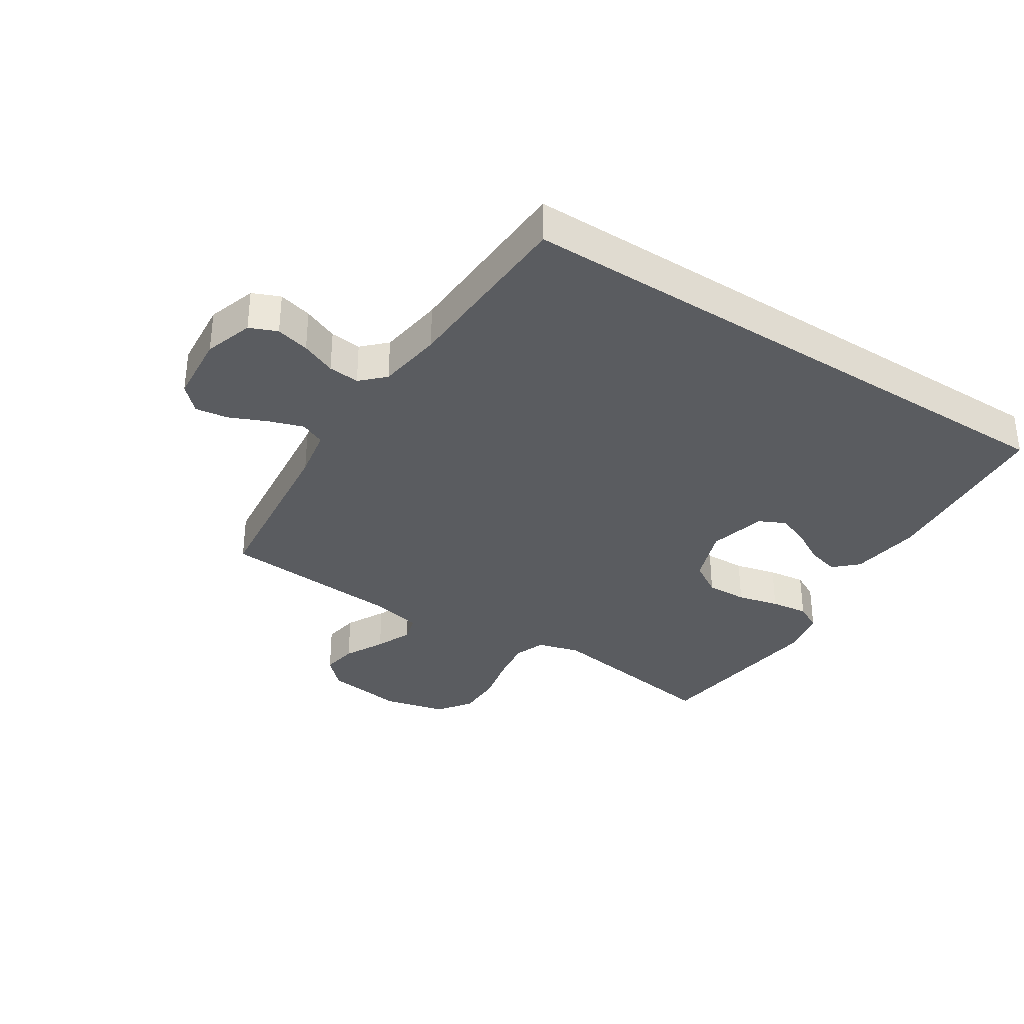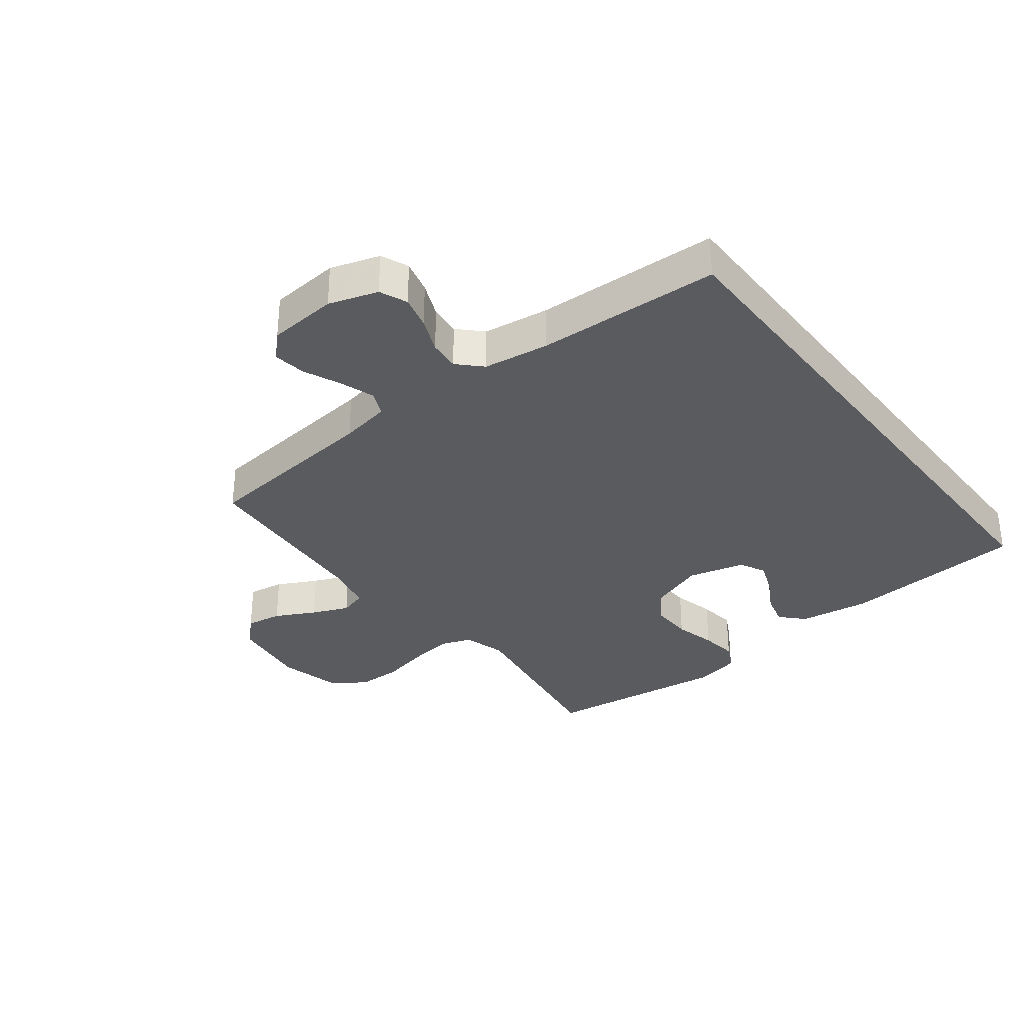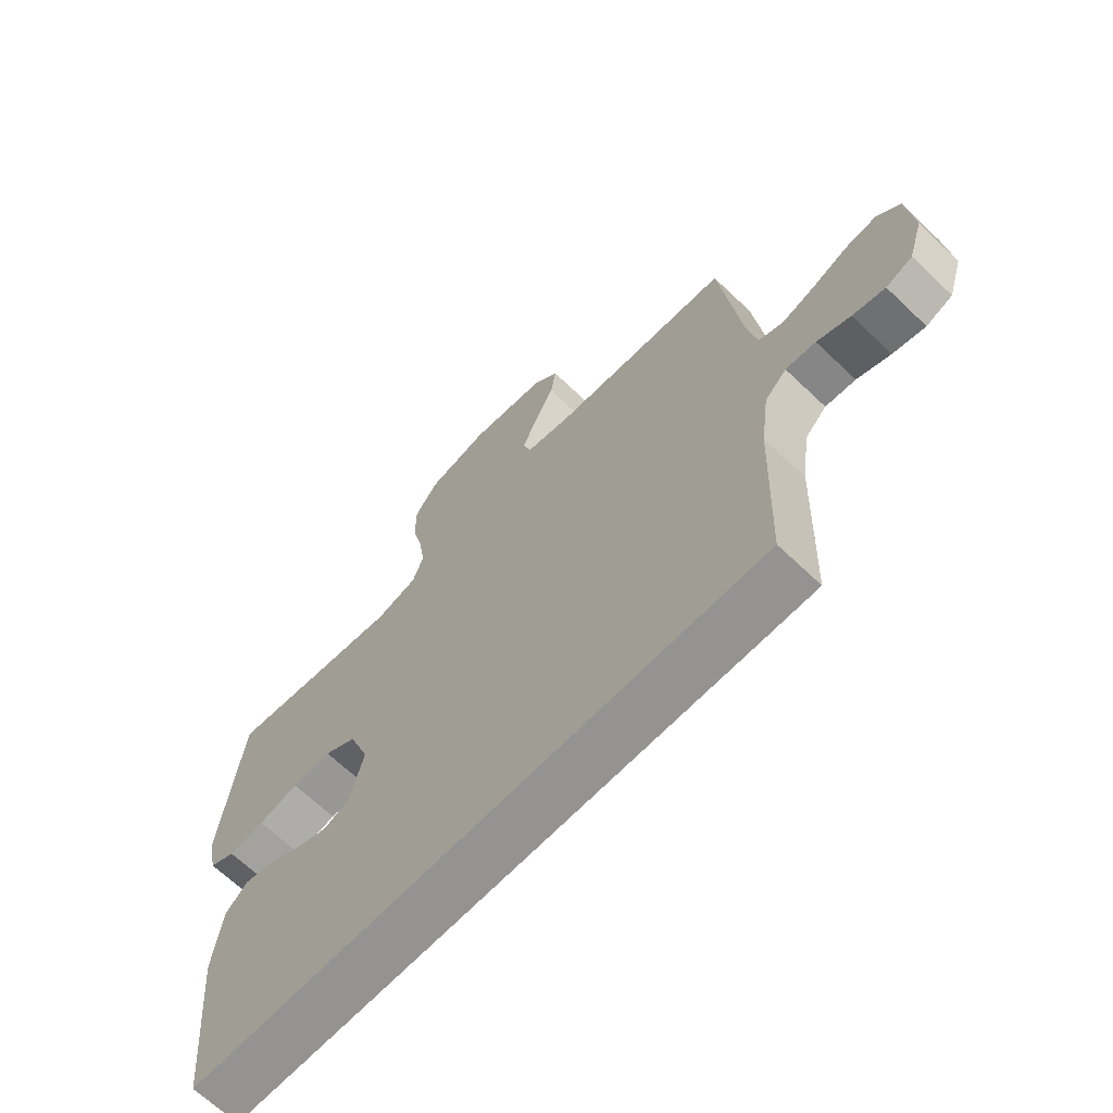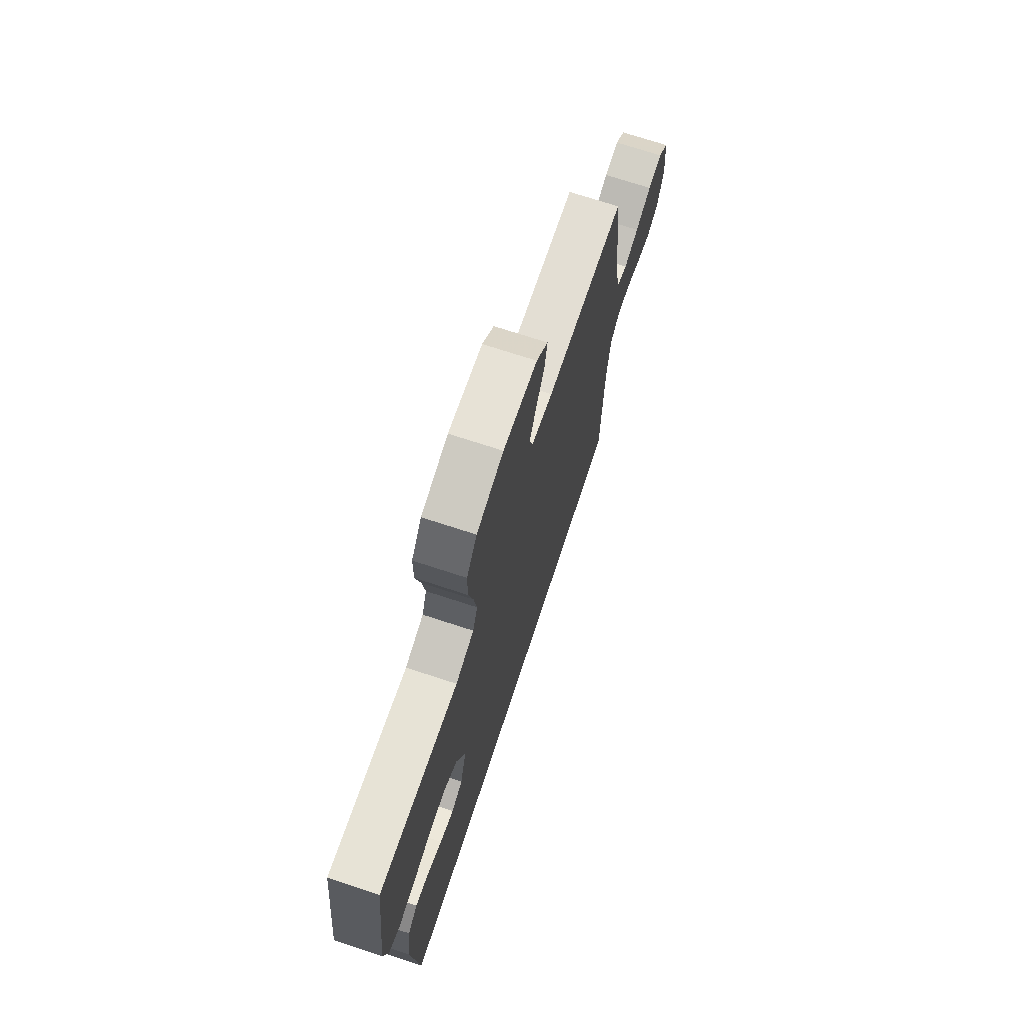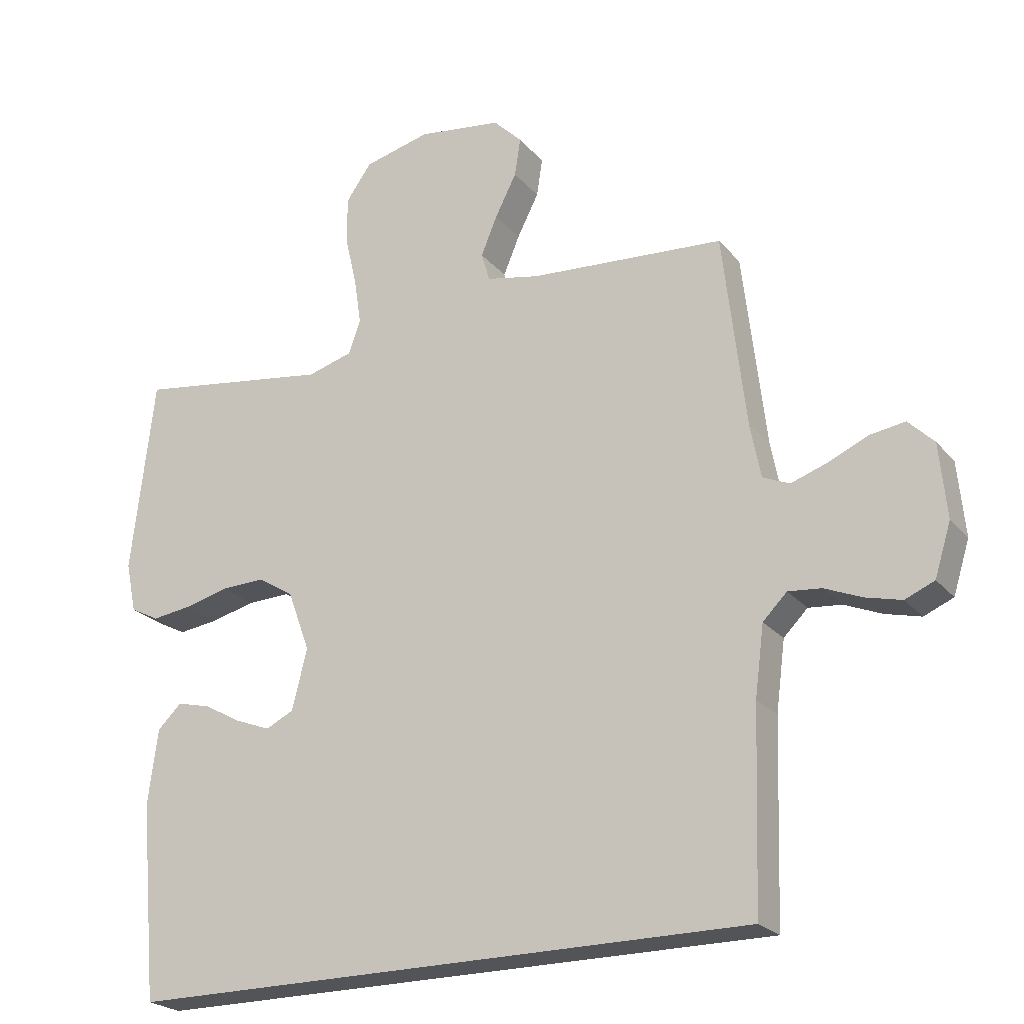
<metadata>
{"format":"obj","ext":"obj","renderer":"f3d","projection":"perspective","resolution":1024,"background":"white","views":[{"elev":-34.1,"azim":146.8,"up":"+Y"},{"elev":-32.8,"azim":127.4,"up":"+Y"},{"elev":-66.8,"azim":46.3,"up":"+Z"},{"elev":71.7,"azim":-71.8,"up":"+Z"},{"elev":-23.1,"azim":29.3,"up":"+Z"}]}
</metadata>
<code>
v 0.519 0.07 -0.5
v -0.444 0.07 -0.5
v -0.471 0.07 -0.2
v -0.456 0.07 -0.084
v -0.419 0.07 -0.048
v -0.367 0.07 -0.061
v -0.31 0.07 -0.093
v -0.256 0.07 -0.114
v -0.213 0.07 -0.093
v -0.19 0.07 0
v -0.224 0.07 0.093
v -0.279 0.07 0.127
v -0.346 0.07 0.125
v -0.414 0.07 0.108
v -0.475 0.07 0.1
v -0.519 0.07 0.123
v -0.535 0.07 0.2
v -0.5 0.07 0.5
v -0.2 0.07 0.455
v -0.13 0.07 0.475
v -0.112 0.07 0.526
v -0.123 0.07 0.598
v -0.141 0.07 0.676
v -0.141 0.07 0.749
v -0.102 0.07 0.804
v 0 0.07 0.829
v 0.129 0.07 0.811
v 0.173 0.07 0.767
v 0.164 0.07 0.708
v 0.131 0.07 0.643
v 0.106 0.07 0.583
v 0.119 0.07 0.539
v 0.2 0.07 0.522
v 0.5 0.07 0.5
v 0.535 0.07 0.2
v 0.551 0.07 0.117
v 0.592 0.07 0.099
v 0.648 0.07 0.118
v 0.709 0.07 0.145
v 0.763 0.07 0.153
v 0.802 0.07 0.114
v 0.813 0.07 0
v 0.788 0.07 -0.08
v 0.743 0.07 -0.099
v 0.688 0.07 -0.085
v 0.631 0.07 -0.061
v 0.58 0.07 -0.056
v 0.543 0.07 -0.093
v 0.529 0.07 -0.2
v 0.519 0 -0.5
v -0.444 0 -0.5
v -0.471 0 -0.2
v -0.456 0 -0.084
v -0.419 0 -0.048
v -0.367 0 -0.061
v -0.31 0 -0.093
v -0.256 0 -0.114
v -0.213 0 -0.093
v -0.19 0 0
v -0.224 0 0.093
v -0.279 0 0.127
v -0.346 0 0.125
v -0.414 0 0.108
v -0.475 0 0.1
v -0.519 0 0.123
v -0.535 0 0.2
v -0.5 0 0.5
v -0.2 0 0.455
v -0.13 0 0.475
v -0.112 0 0.526
v -0.123 0 0.598
v -0.141 0 0.676
v -0.141 0 0.749
v -0.102 0 0.804
v 0 0 0.829
v 0.129 0 0.811
v 0.173 0 0.767
v 0.164 0 0.708
v 0.131 0 0.643
v 0.106 0 0.583
v 0.119 0 0.539
v 0.2 0 0.522
v 0.5 0 0.5
v 0.535 0 0.2
v 0.551 0 0.117
v 0.592 0 0.099
v 0.648 0 0.118
v 0.709 0 0.145
v 0.763 0 0.153
v 0.802 0 0.114
v 0.813 0 0
v 0.788 0 -0.08
v 0.743 0 -0.099
v 0.688 0 -0.085
v 0.631 0 -0.061
v 0.58 0 -0.056
v 0.543 0 -0.093
v 0.529 0 -0.2
f 43 44 45 46
f 41 42 43 46
f 41 46 47
f 38 39 40 41
f 37 38 41 47
f 36 37 47 48
f 33 34 35
f 32 33 35 36
f 27 28 29 30
f 27 30 31
f 26 27 31
f 25 26 31 32
f 22 23 24 25
f 21 22 25 32
f 16 17 18 19
f 16 19 20
f 13 14 15 16
f 12 13 16 20
f 11 12 20
f 10 11 20 21
f 4 5 6 7
f 4 7 8
f 3 4 8
f 49 1 2 3
f 49 3 8
f 48 49 8 9
f 36 48 9 10
f 10 21 32 36
f 95 94 93 92
f 95 92 91 90
f 96 95 90
f 90 89 88 87
f 96 90 87 86
f 97 96 86 85
f 84 83 82
f 85 84 82 81
f 79 78 77 76
f 80 79 76
f 80 76 75
f 81 80 75 74
f 74 73 72 71
f 81 74 71 70
f 68 67 66 65
f 69 68 65
f 65 64 63 62
f 69 65 62 61
f 69 61 60
f 70 69 60 59
f 56 55 54 53
f 57 56 53
f 57 53 52
f 52 51 50 98
f 57 52 98
f 58 57 98 97
f 59 58 97 85
f 85 81 70 59
f 1 50 51 2
f 2 51 52 3
f 3 52 53 4
f 4 53 54 5
f 5 54 55 6
f 6 55 56 7
f 7 56 57 8
f 8 57 58 9
f 9 58 59 10
f 10 59 60 11
f 11 60 61 12
f 12 61 62 13
f 13 62 63 14
f 14 63 64 15
f 15 64 65 16
f 16 65 66 17
f 17 66 67 18
f 18 67 68 19
f 19 68 69 20
f 20 69 70 21
f 21 70 71 22
f 22 71 72 23
f 23 72 73 24
f 24 73 74 25
f 25 74 75 26
f 26 75 76 27
f 27 76 77 28
f 28 77 78 29
f 29 78 79 30
f 30 79 80 31
f 31 80 81 32
f 32 81 82 33
f 33 82 83 34
f 34 83 84 35
f 35 84 85 36
f 36 85 86 37
f 37 86 87 38
f 38 87 88 39
f 39 88 89 40
f 40 89 90 41
f 41 90 91 42
f 42 91 92 43
f 43 92 93 44
f 44 93 94 45
f 45 94 95 46
f 46 95 96 47
f 47 96 97 48
f 48 97 98 49
f 49 98 50 1

</code>
